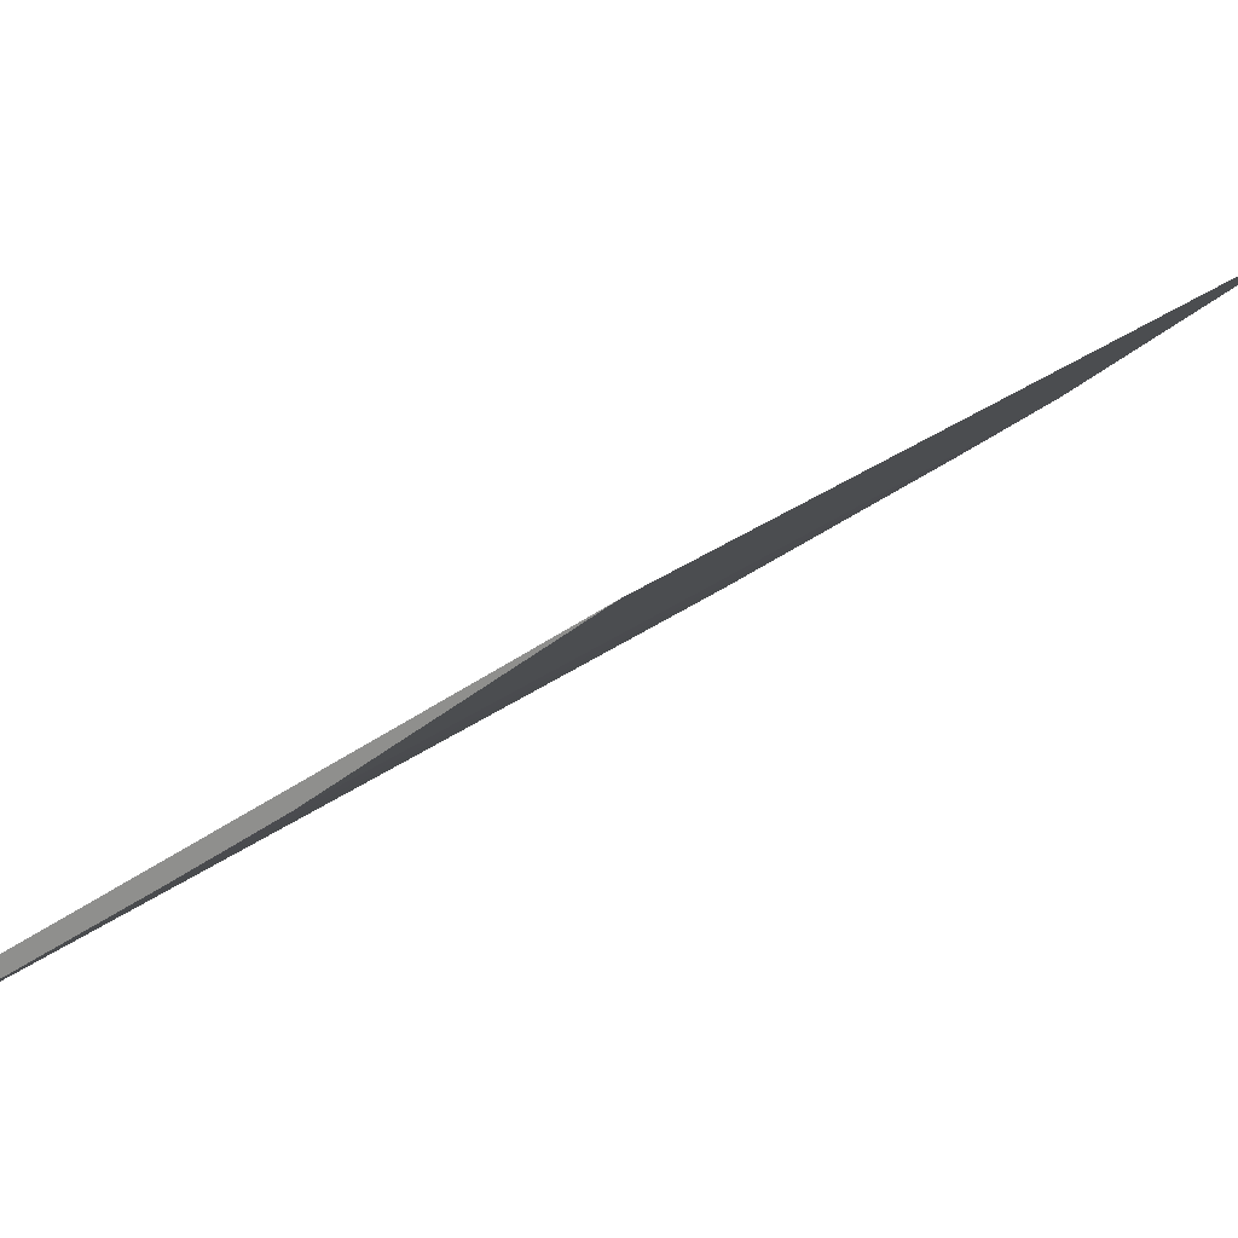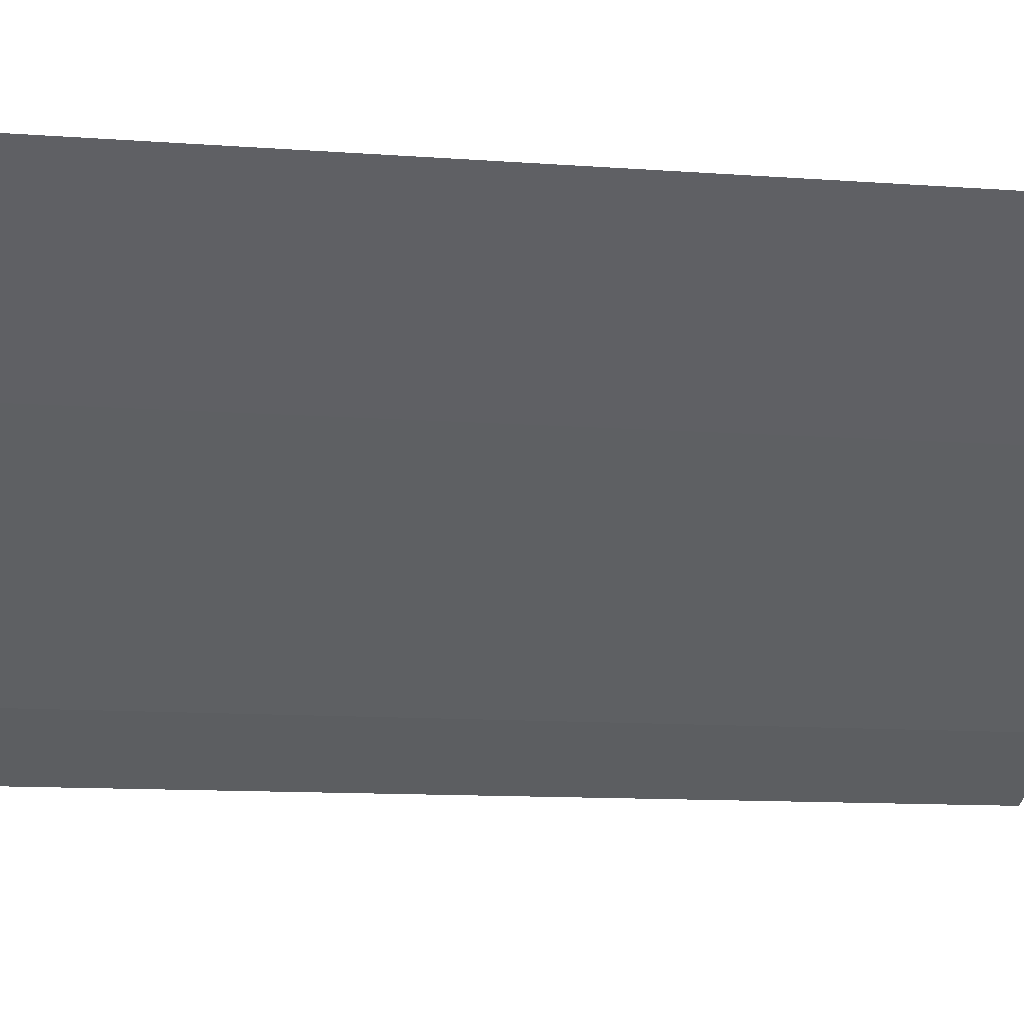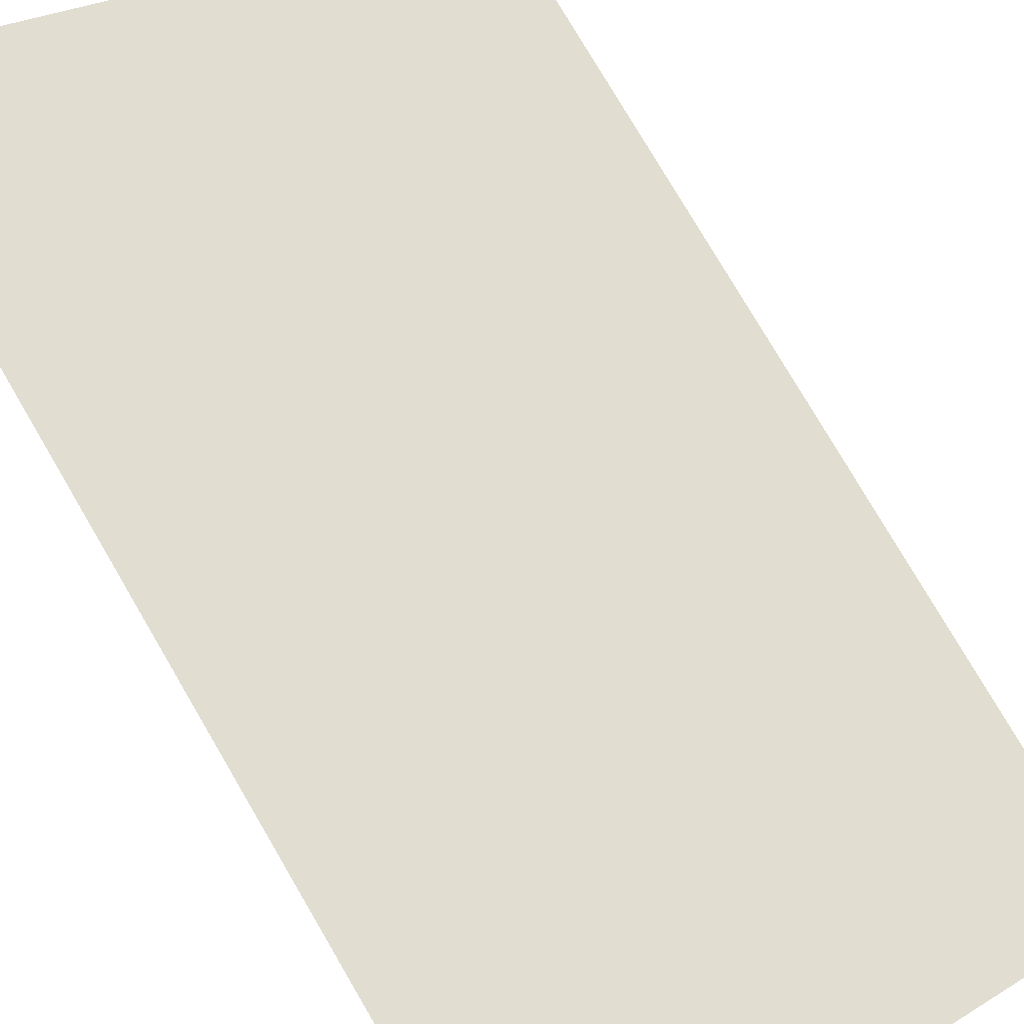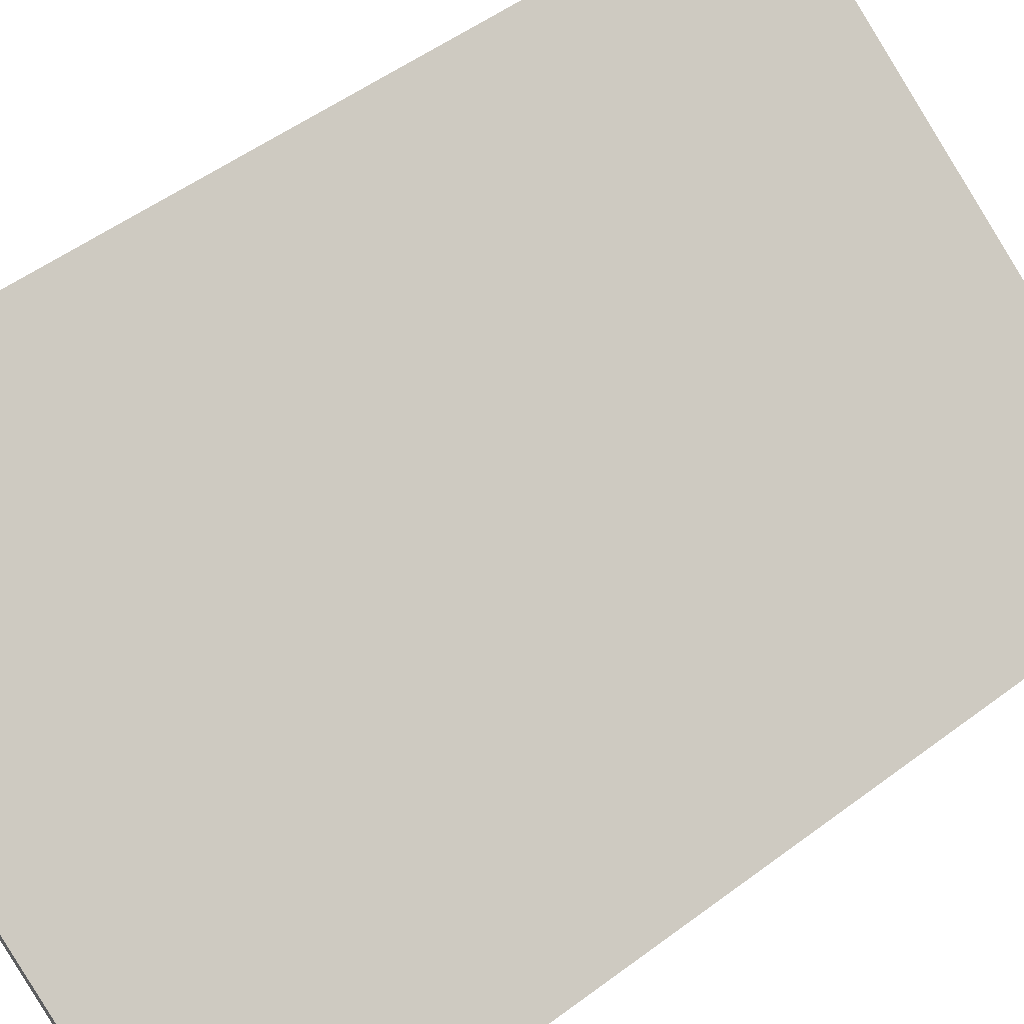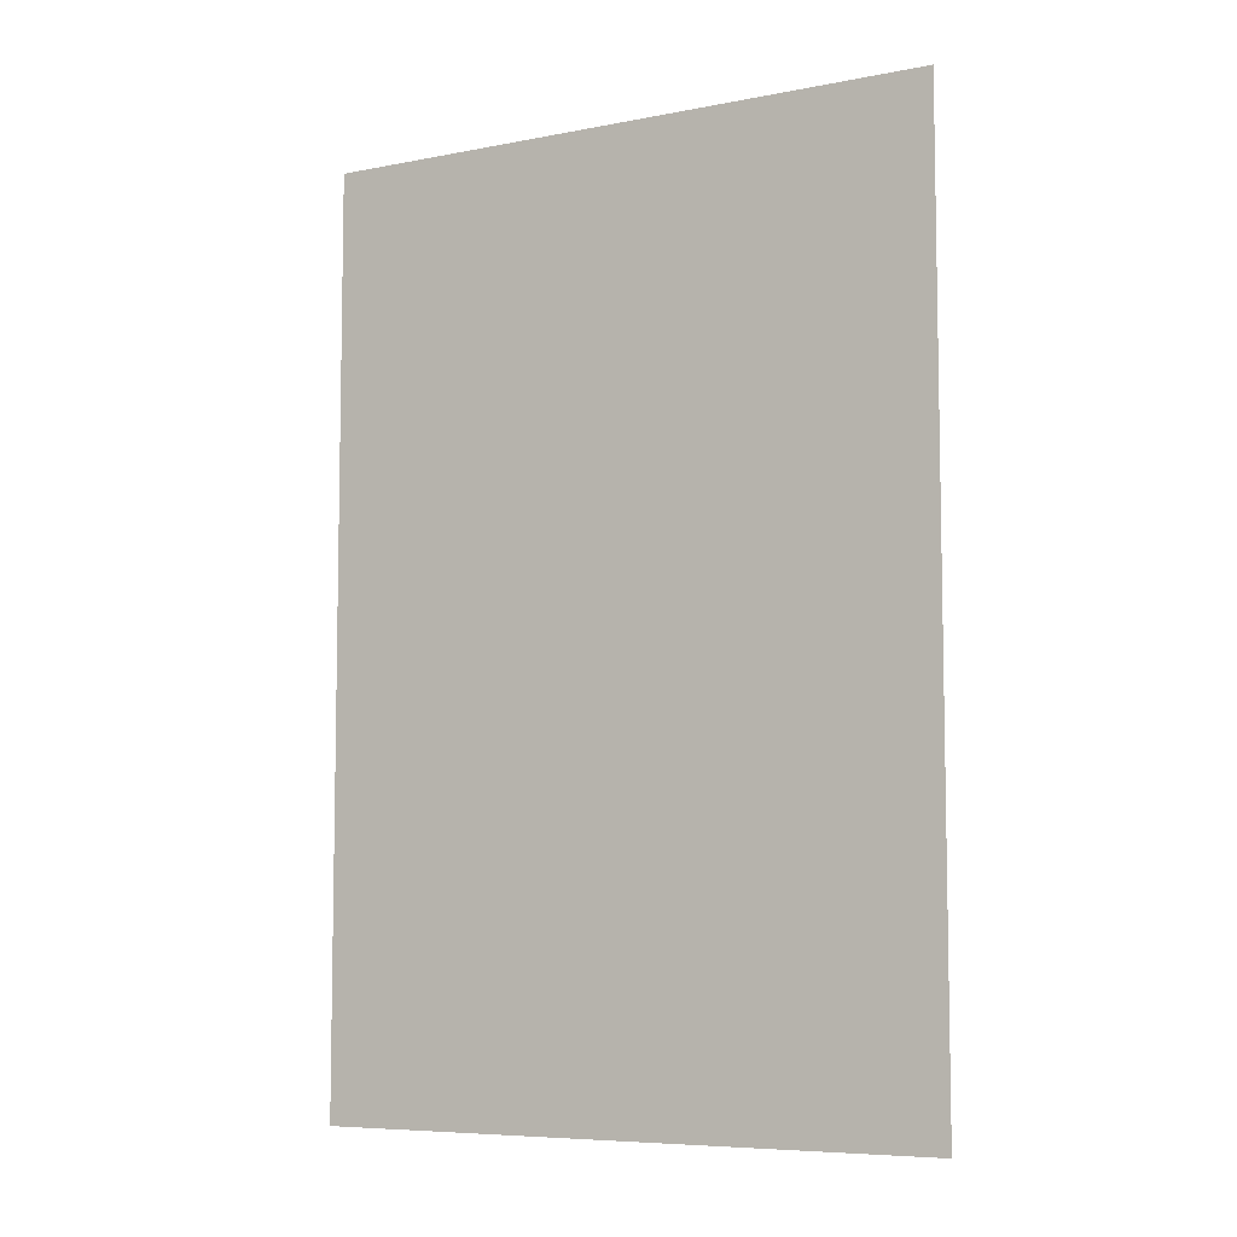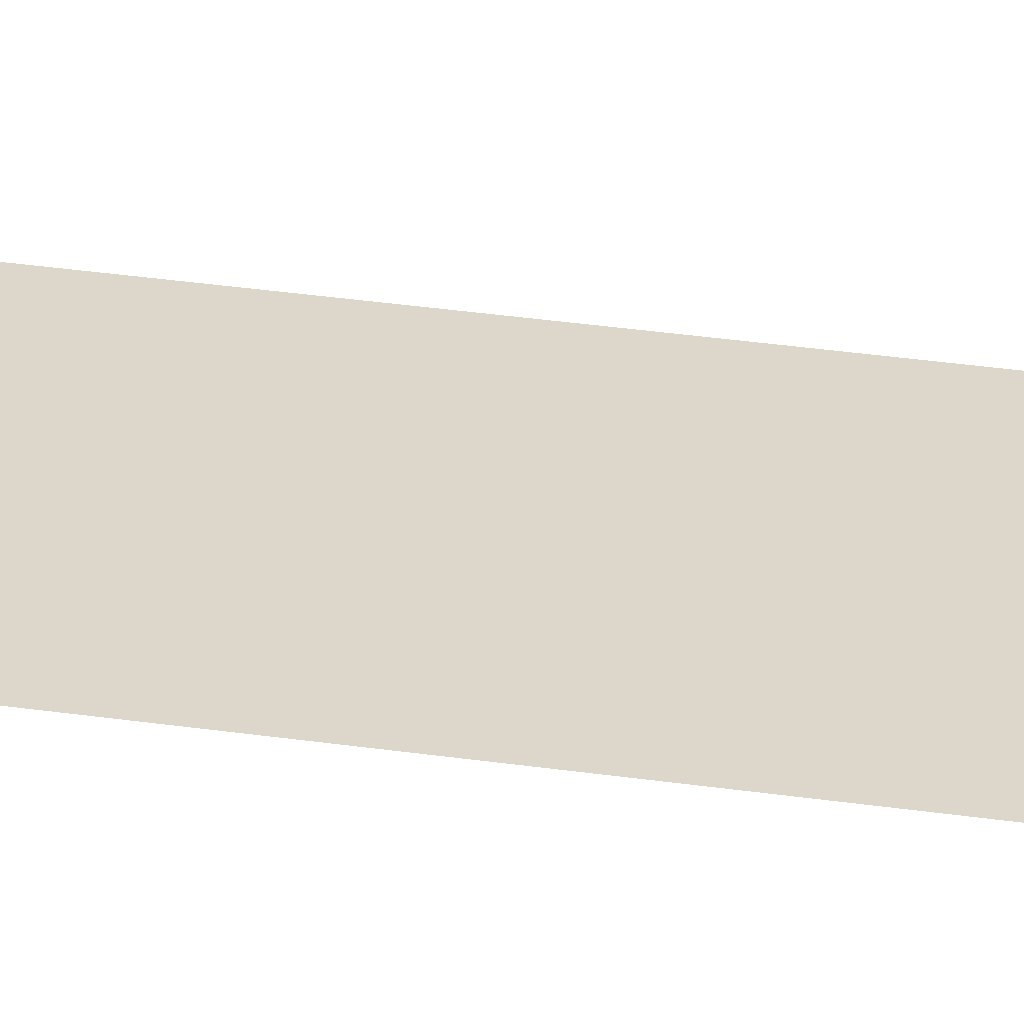
<metadata>
{"format":"obj","ext":"obj","renderer":"f3d","projection":"perspective","resolution":1024,"background":"white","views":[{"elev":17.2,"azim":29.1,"up":"+Y"},{"elev":-11.3,"azim":79.6,"up":"+Y"},{"elev":78.1,"azim":149.6,"up":"+Y"},{"elev":52.3,"azim":-128.9,"up":"+Y"},{"elev":-7.1,"azim":-116.8,"up":"+Z"},{"elev":63.5,"azim":97.0,"up":"+Y"}]}
</metadata>
<code>
v 0.06246 -0.07798 0.06815
v 0.05787 -0.08137 0.06815
v 0.06246 -0.07798 0.04392
v 0.0489 -0.08708 0.04392
v 0.0489 -0.08708 0.06815
v 0.05127 -0.08583 0.04392
v 0.05787 -0.08137 0.04392
v 0.05127 -0.08583 0.06815
v 0.05591 -0.08271 0.06815
v 0.05591 -0.08271 0.04392
f 5 1 3
f 5 3 4
f 6 4 3
f 6 5 4
f 7 6 3
f 7 1 2
f 7 3 1
f 8 5 6
f 8 2 1
f 8 1 5
f 9 7 2
f 9 2 8
f 9 8 6
f 10 9 6
f 10 6 7
f 10 7 9

</code>
